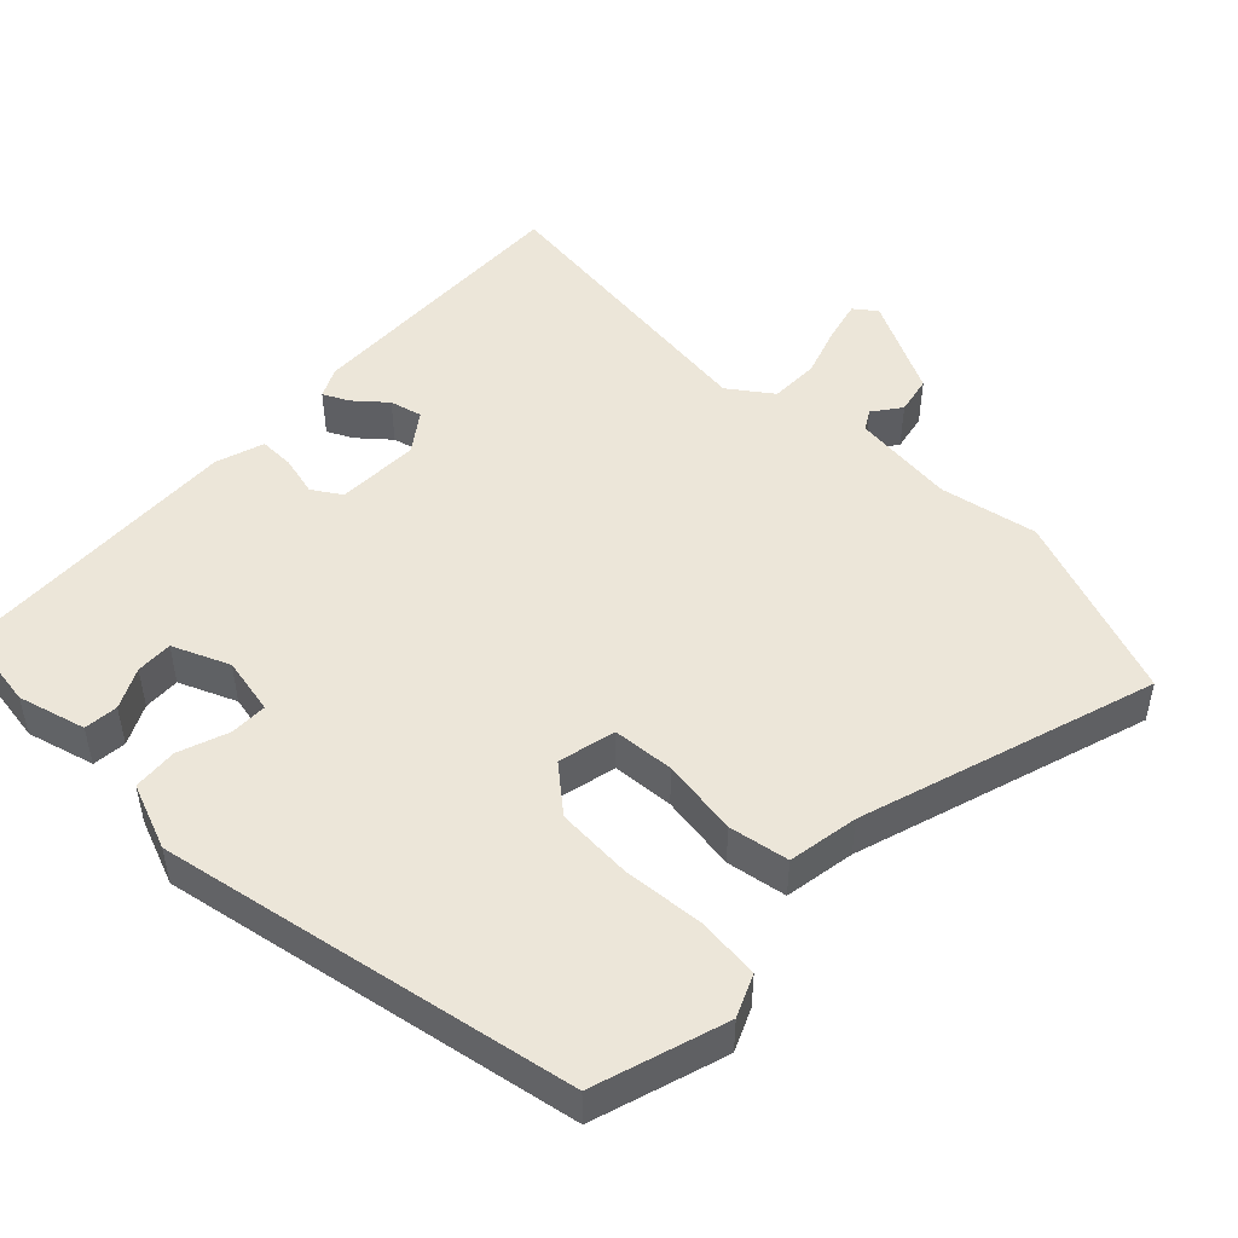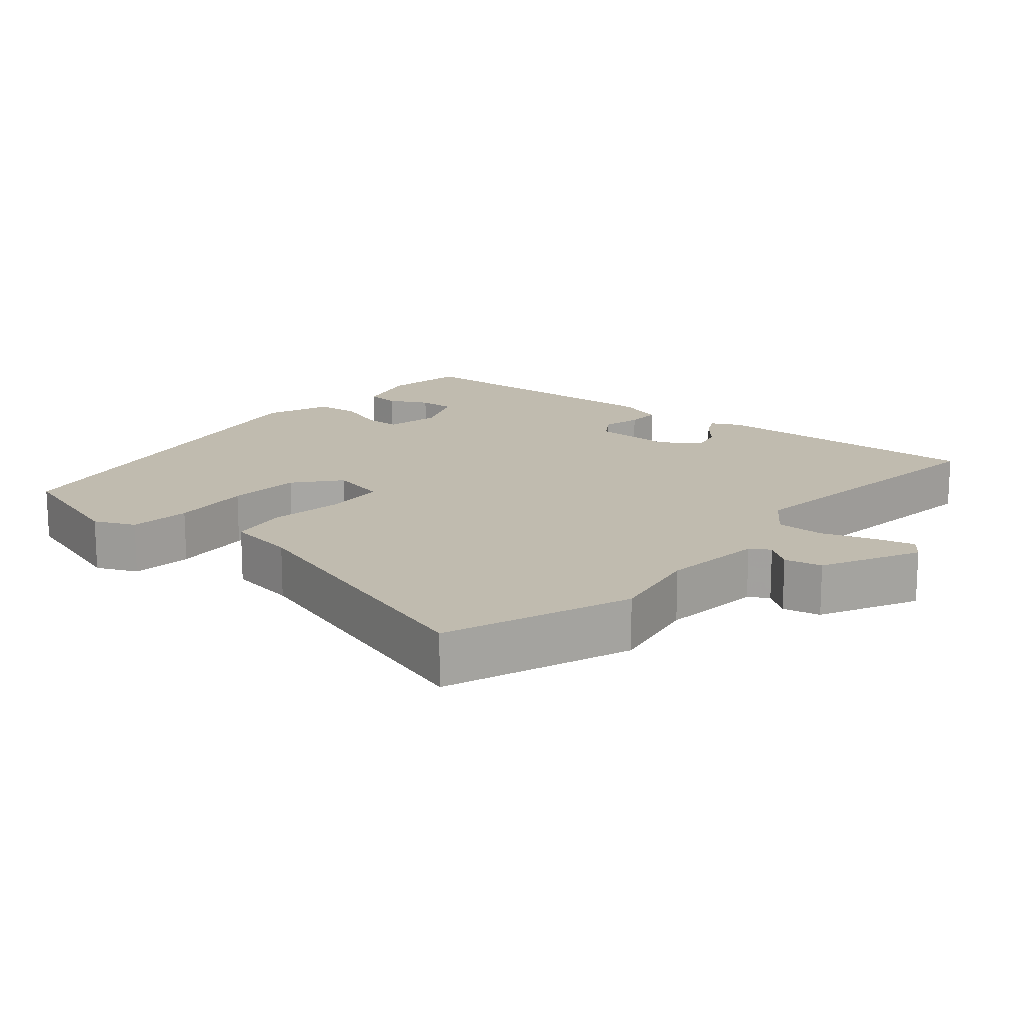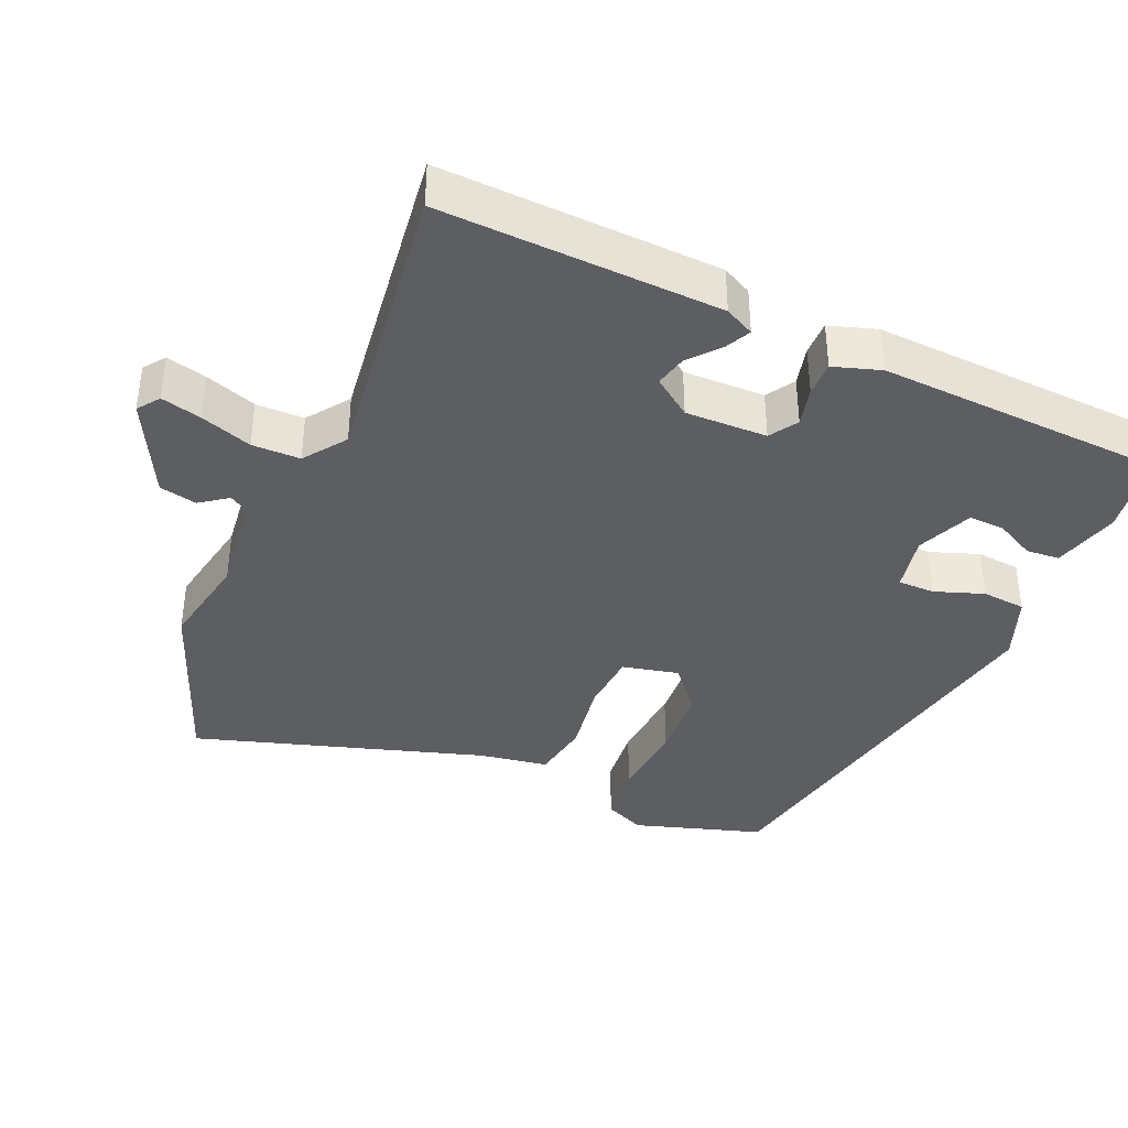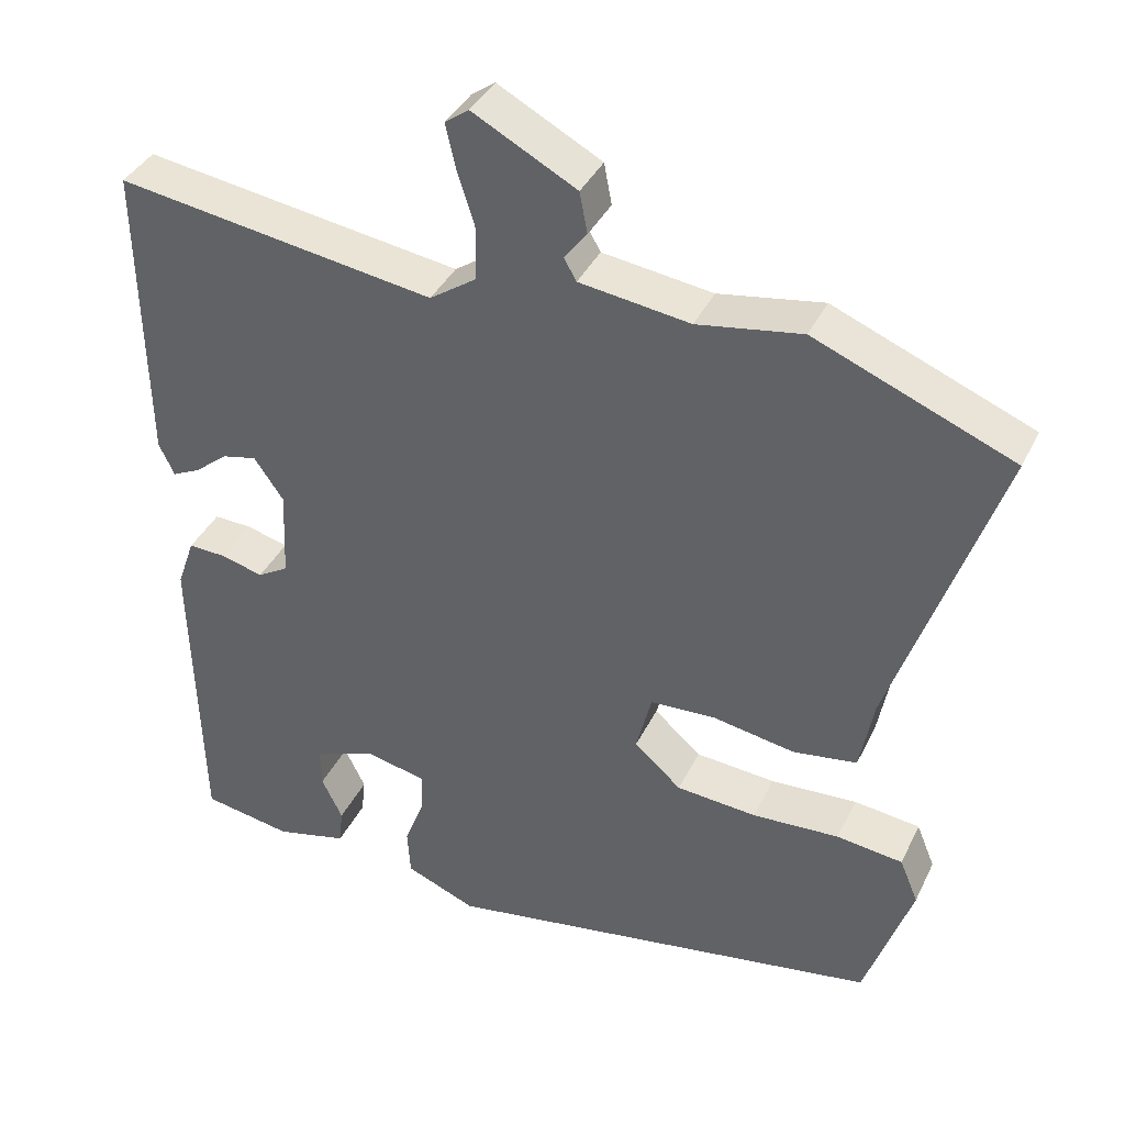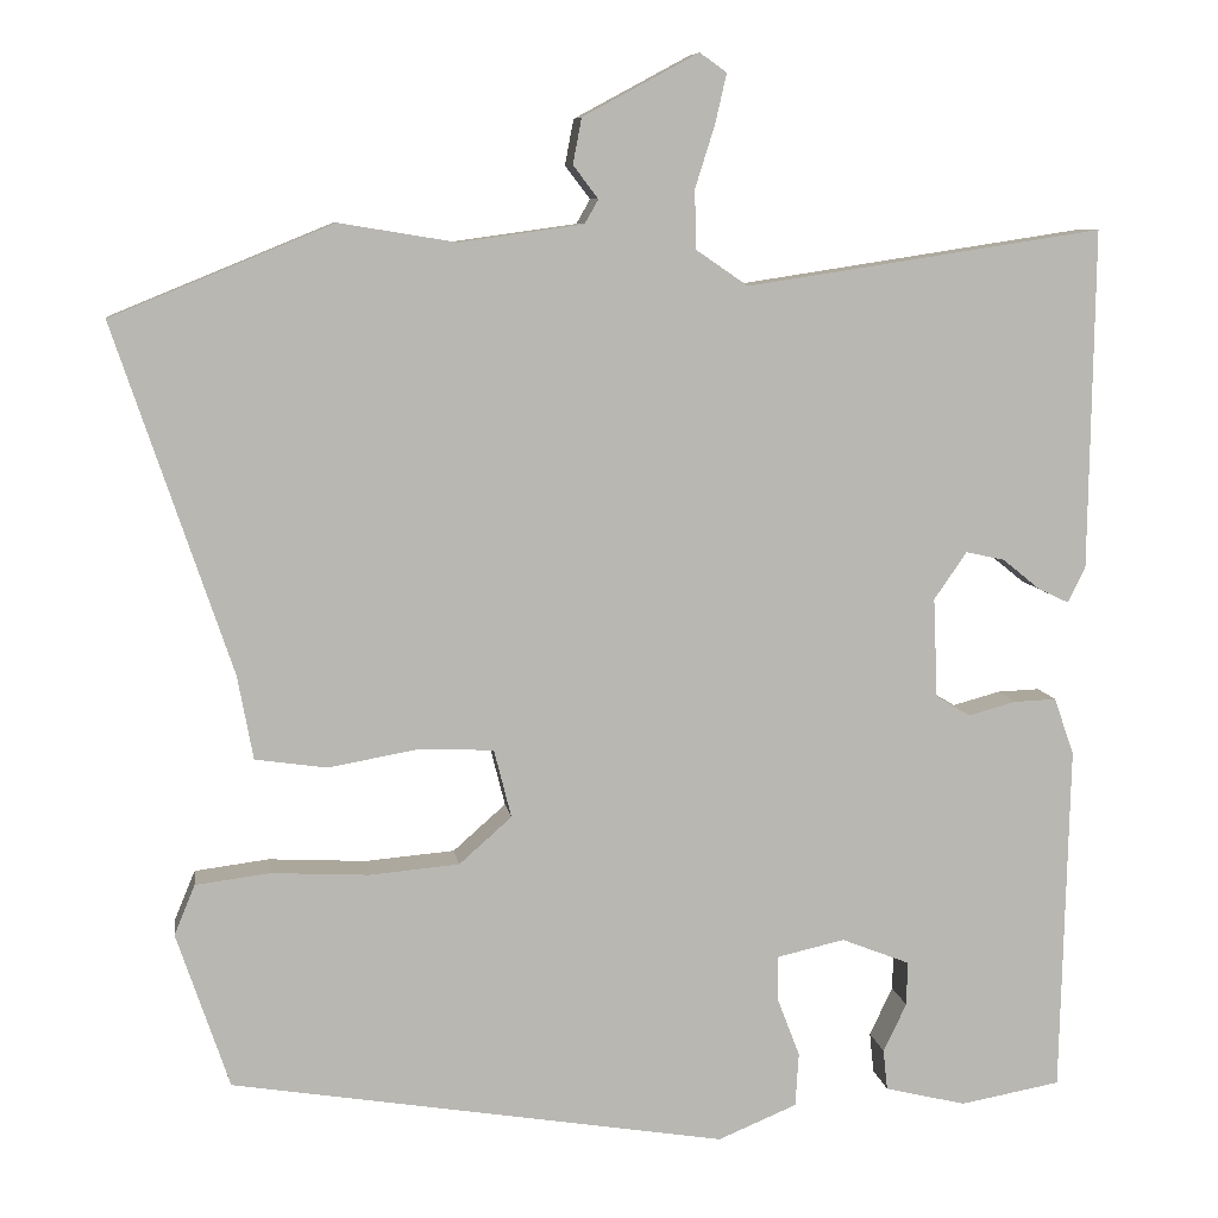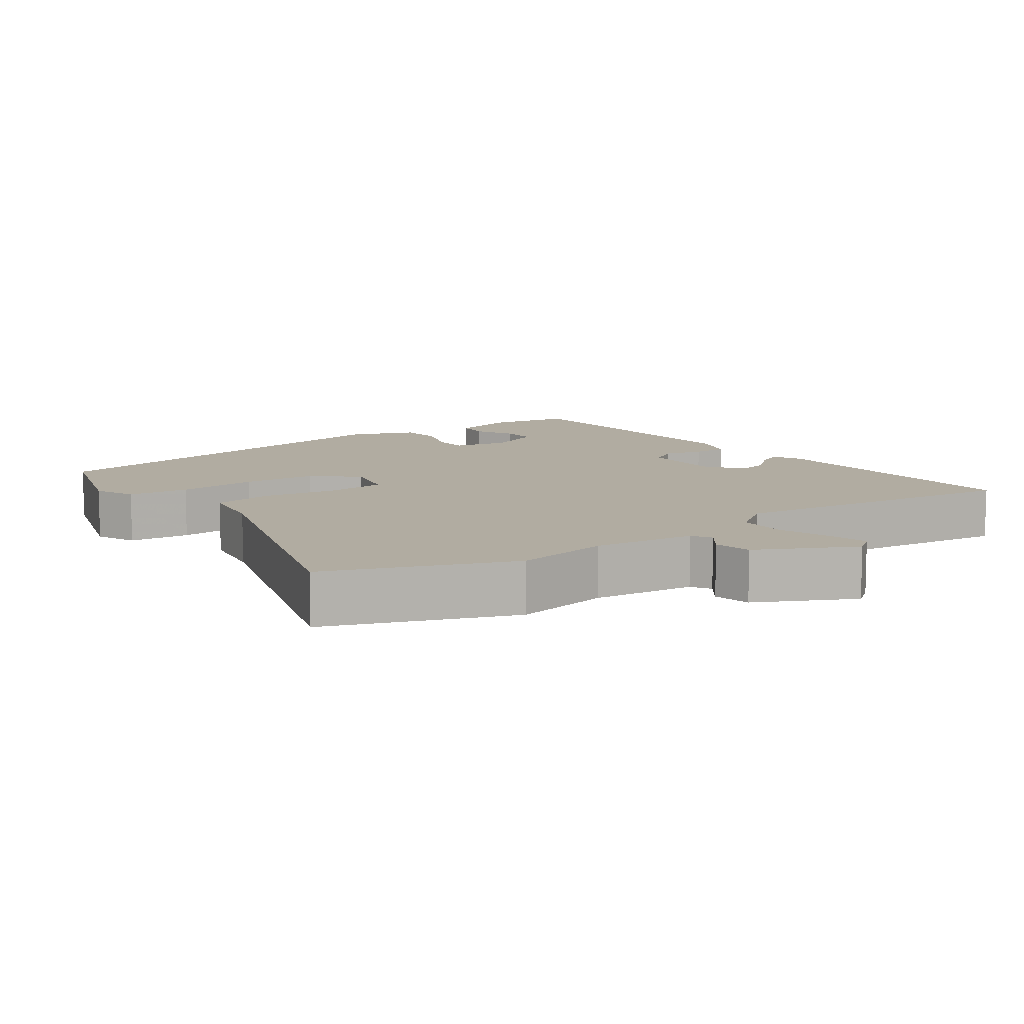
<metadata>
{"format":"obj","ext":"obj","renderer":"f3d","projection":"perspective","resolution":1024,"background":"white","views":[{"elev":48.8,"azim":-137.3,"up":"+Y"},{"elev":16.1,"azim":-51.3,"up":"+Y"},{"elev":-38.6,"azim":65.2,"up":"+Y"},{"elev":38.3,"azim":-156.3,"up":"+Z"},{"elev":8.2,"azim":-8.2,"up":"+Z"},{"elev":10.2,"azim":-36.8,"up":"+Y"}]}
</metadata>
<code>
v -0.6 0.07 0.459
v -0.344 0.07 0.564
v -0.209 0.07 0.542
v -0.066 0.07 0.562
v -0.05 0.07 0.59
v -0.079 0.07 0.628
v -0.069 0.07 0.681
v 0.065 0.07 0.753
v 0.096 0.07 0.731
v 0.083 0.07 0.674
v 0.06 0.07 0.601
v 0.062 0.07 0.533
v 0.122 0.07 0.492
v 0.534 0.07 0.555
v 0.528 0.07 0.162
v 0.508 0.07 0.12
v 0.472 0.07 0.137
v 0.429 0.07 0.172
v 0.384 0.07 0.182
v 0.346 0.07 0.127
v 0.351 0.07 0.012
v 0.391 0.07 -0.012
v 0.446 0.07 0.003
v 0.495 0.07 0.005
v 0.518 0.07 -0.061
v 0.508 0.07 -0.465
v 0.392 0.07 -0.486
v 0.298 0.07 -0.463
v 0.293 0.07 -0.416
v 0.32 0.07 -0.36
v 0.321 0.07 -0.309
v 0.242 0.07 -0.278
v 0.163 0.07 -0.296
v 0.164 0.07 -0.348
v 0.19 0.07 -0.416
v 0.186 0.07 -0.478
v 0.095 0.07 -0.516
v -0.479 0.07 -0.423
v -0.54 0.07 -0.243
v -0.516 0.07 -0.185
v -0.43 0.07 -0.174
v -0.317 0.07 -0.18
v -0.213 0.07 -0.171
v -0.152 0.07 -0.117
v -0.172 0.07 -0.038
v -0.257 0.07 -0.034
v -0.363 0.07 -0.053
v -0.446 0.07 -0.041
v -0.464 0.07 0.056
v -0.6 0 0.459
v -0.344 0 0.564
v -0.209 0 0.542
v -0.066 0 0.562
v -0.05 0 0.59
v -0.079 0 0.628
v -0.069 0 0.681
v 0.065 0 0.753
v 0.096 0 0.731
v 0.083 0 0.674
v 0.06 0 0.601
v 0.062 0 0.533
v 0.122 0 0.492
v 0.534 0 0.555
v 0.528 0 0.162
v 0.508 0 0.12
v 0.472 0 0.137
v 0.429 0 0.172
v 0.384 0 0.182
v 0.346 0 0.127
v 0.351 0 0.012
v 0.391 0 -0.012
v 0.446 0 0.003
v 0.495 0 0.005
v 0.518 0 -0.061
v 0.508 0 -0.465
v 0.392 0 -0.486
v 0.298 0 -0.463
v 0.293 0 -0.416
v 0.32 0 -0.36
v 0.321 0 -0.309
v 0.242 0 -0.278
v 0.163 0 -0.296
v 0.164 0 -0.348
v 0.19 0 -0.416
v 0.186 0 -0.478
v 0.095 0 -0.516
v -0.479 0 -0.423
v -0.54 0 -0.243
v -0.516 0 -0.185
v -0.43 0 -0.174
v -0.317 0 -0.18
v -0.213 0 -0.171
v -0.152 0 -0.117
v -0.172 0 -0.038
v -0.257 0 -0.034
v -0.363 0 -0.053
v -0.446 0 -0.041
v -0.464 0 0.056
f 46 47 48 49
f 45 46 49 1
f 39 40 41 42
f 39 42 43
f 38 39 43
f 37 38 43 44
f 34 35 36 37
f 33 34 37 44
f 27 28 29 30
f 27 30 31
f 26 27 31
f 25 26 31
f 22 23 24 25
f 22 25 31 32
f 15 16 17 18
f 13 14 15 18
f 12 13 18 19
f 8 9 10 11
f 6 7 8 11
f 5 6 11 12
f 4 5 12 19
f 45 1 2 3
f 21 22 32 33
f 20 21 33 44
f 19 20 44 45
f 3 4 19 45
f 98 97 96 95
f 50 98 95 94
f 91 90 89 88
f 92 91 88
f 92 88 87
f 93 92 87 86
f 86 85 84 83
f 93 86 83 82
f 79 78 77 76
f 80 79 76
f 80 76 75
f 80 75 74
f 74 73 72 71
f 81 80 74 71
f 67 66 65 64
f 67 64 63 62
f 68 67 62 61
f 60 59 58 57
f 60 57 56 55
f 61 60 55 54
f 68 61 54 53
f 52 51 50 94
f 82 81 71 70
f 93 82 70 69
f 94 93 69 68
f 94 68 53 52
f 1 50 51 2
f 2 51 52 3
f 3 52 53 4
f 4 53 54 5
f 5 54 55 6
f 6 55 56 7
f 7 56 57 8
f 8 57 58 9
f 9 58 59 10
f 10 59 60 11
f 11 60 61 12
f 12 61 62 13
f 13 62 63 14
f 14 63 64 15
f 15 64 65 16
f 16 65 66 17
f 17 66 67 18
f 18 67 68 19
f 19 68 69 20
f 20 69 70 21
f 21 70 71 22
f 22 71 72 23
f 23 72 73 24
f 24 73 74 25
f 25 74 75 26
f 26 75 76 27
f 27 76 77 28
f 28 77 78 29
f 29 78 79 30
f 30 79 80 31
f 31 80 81 32
f 32 81 82 33
f 33 82 83 34
f 34 83 84 35
f 35 84 85 36
f 36 85 86 37
f 37 86 87 38
f 38 87 88 39
f 39 88 89 40
f 40 89 90 41
f 41 90 91 42
f 42 91 92 43
f 43 92 93 44
f 44 93 94 45
f 45 94 95 46
f 46 95 96 47
f 47 96 97 48
f 48 97 98 49
f 49 98 50 1

</code>
